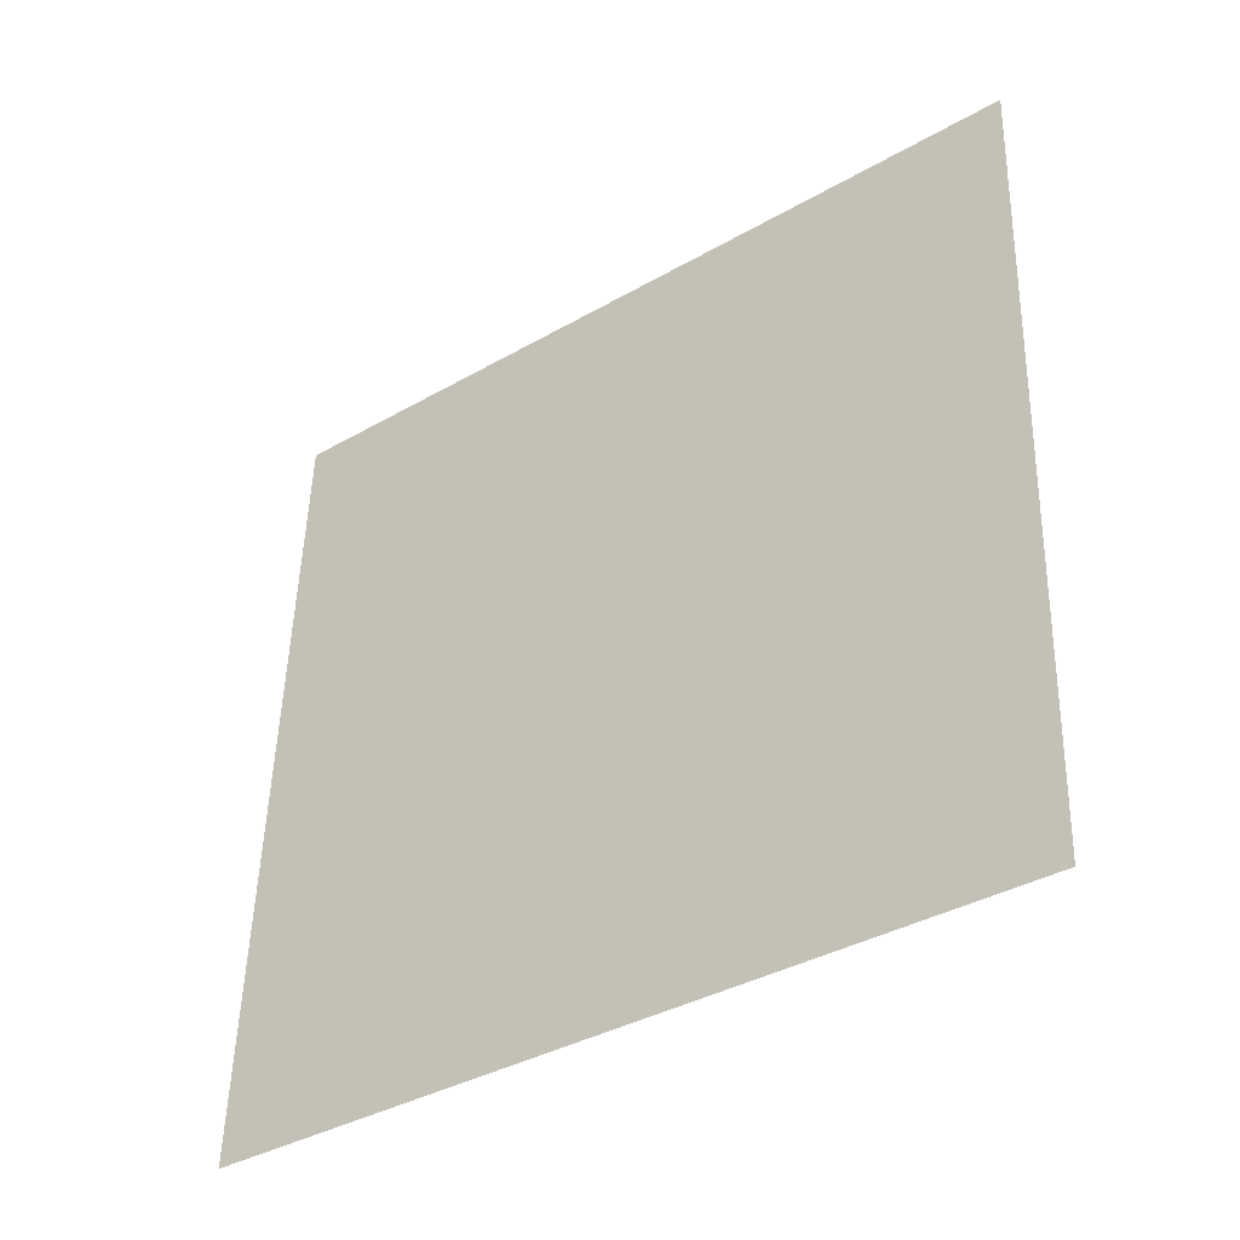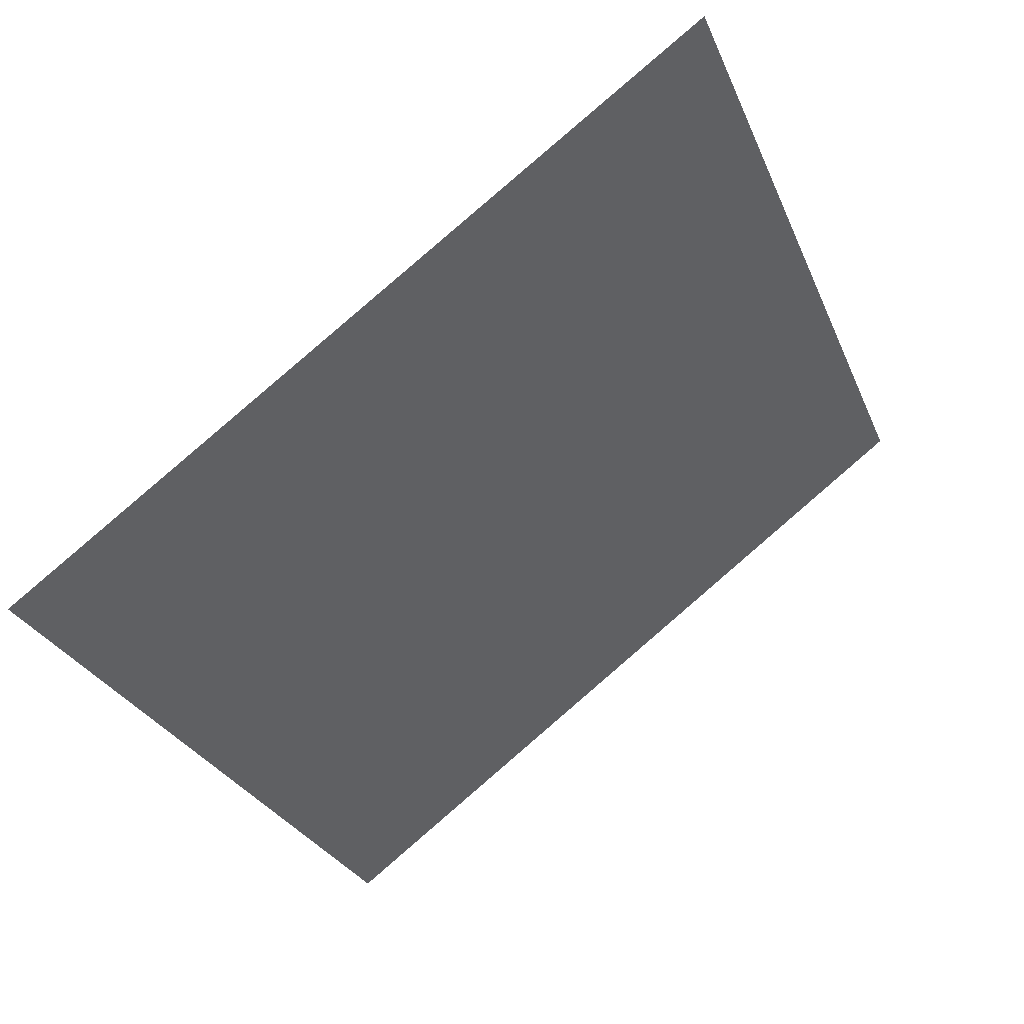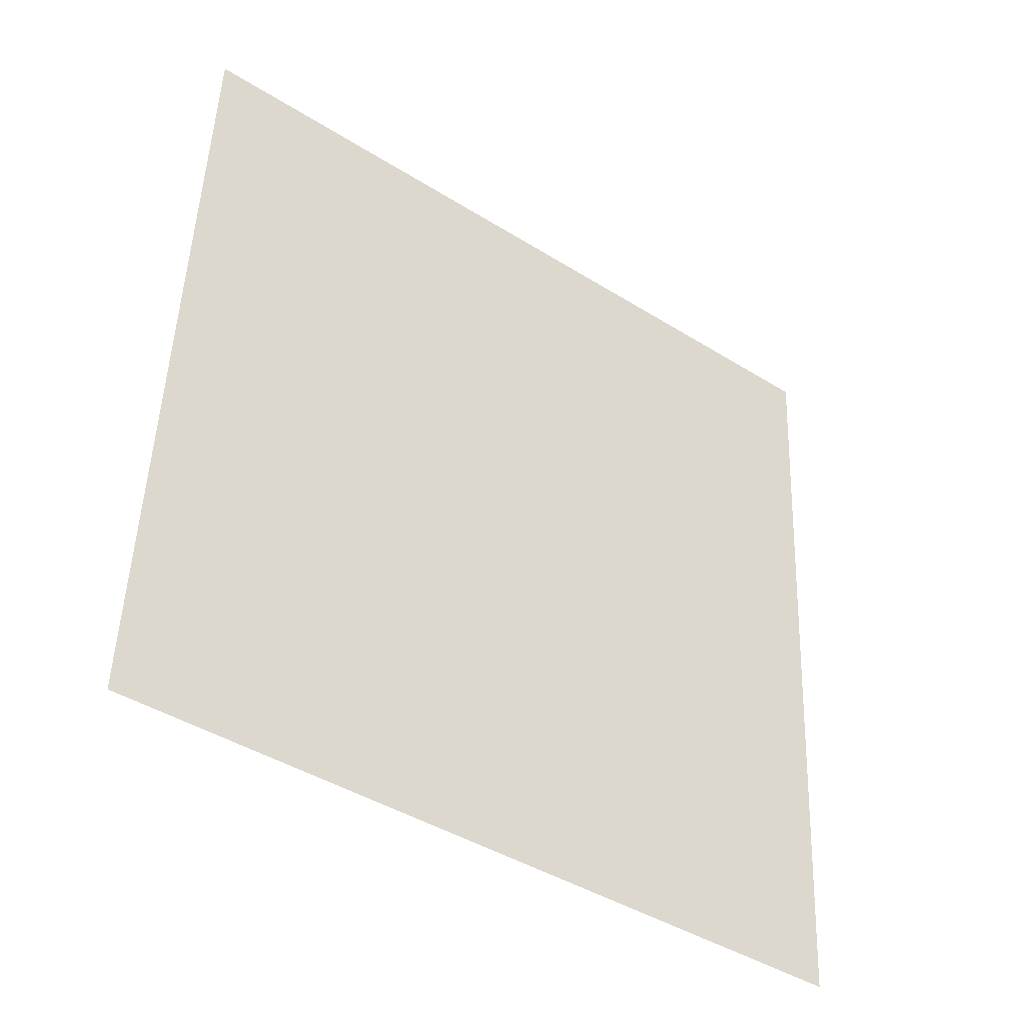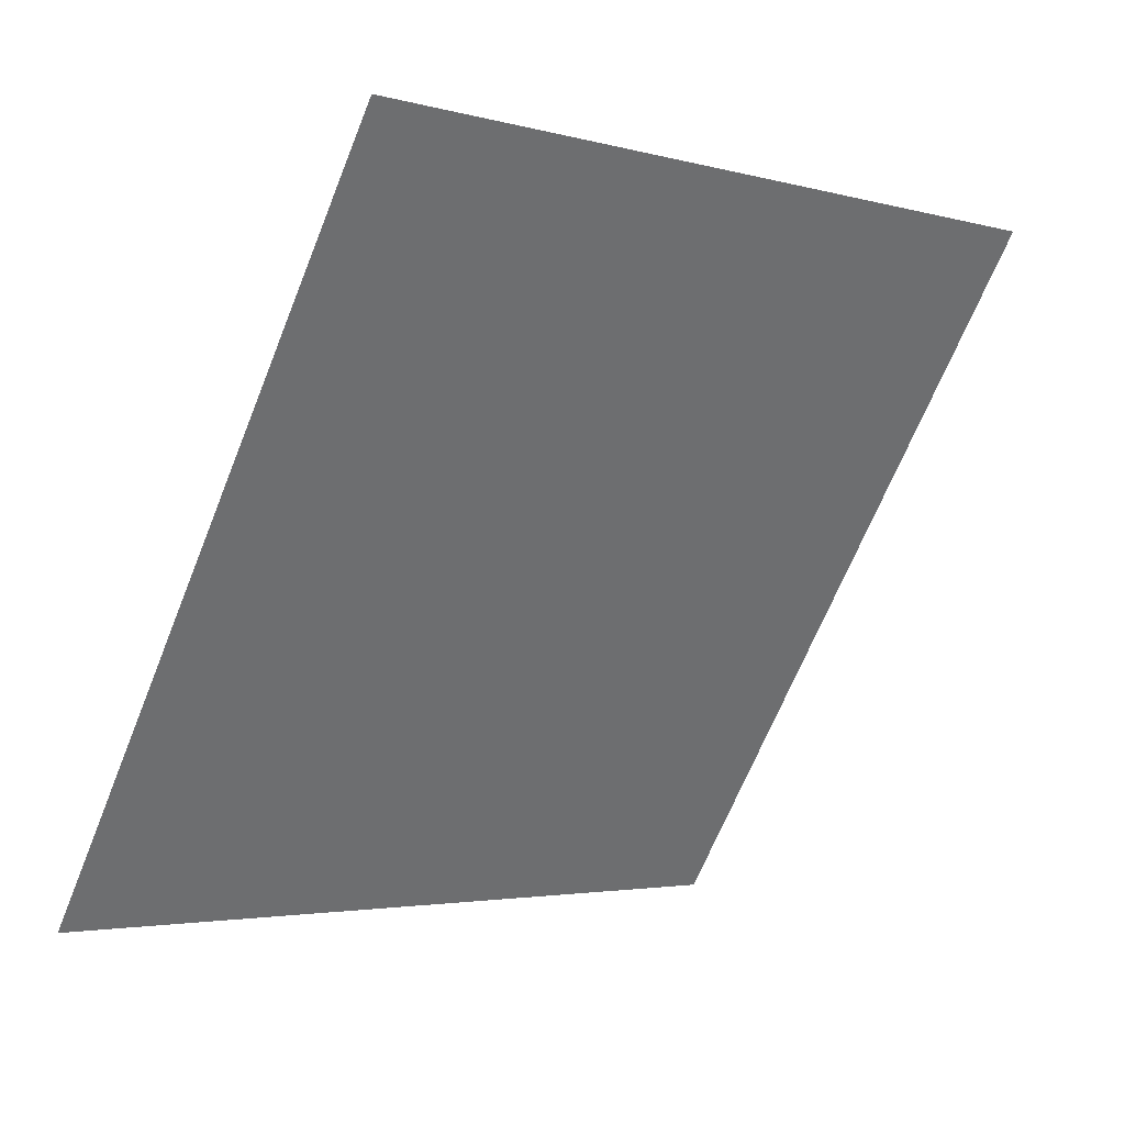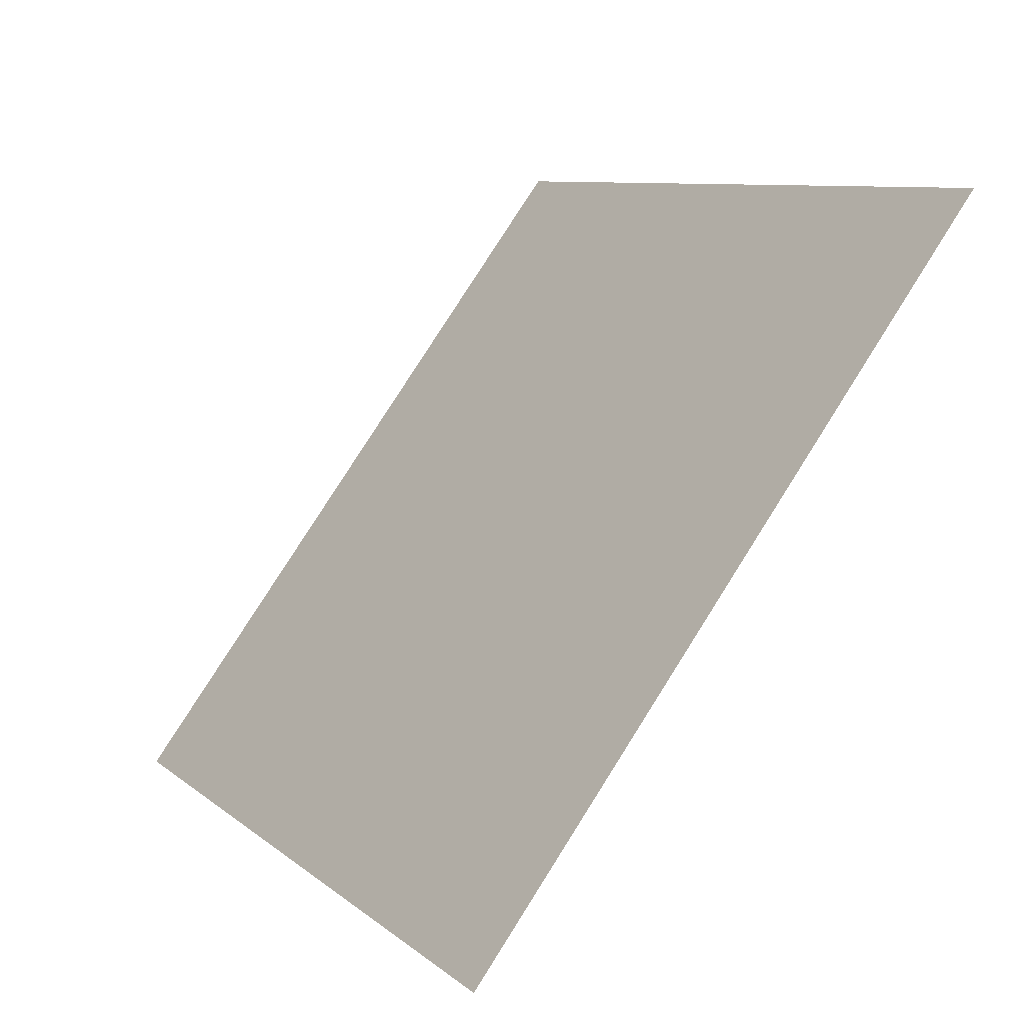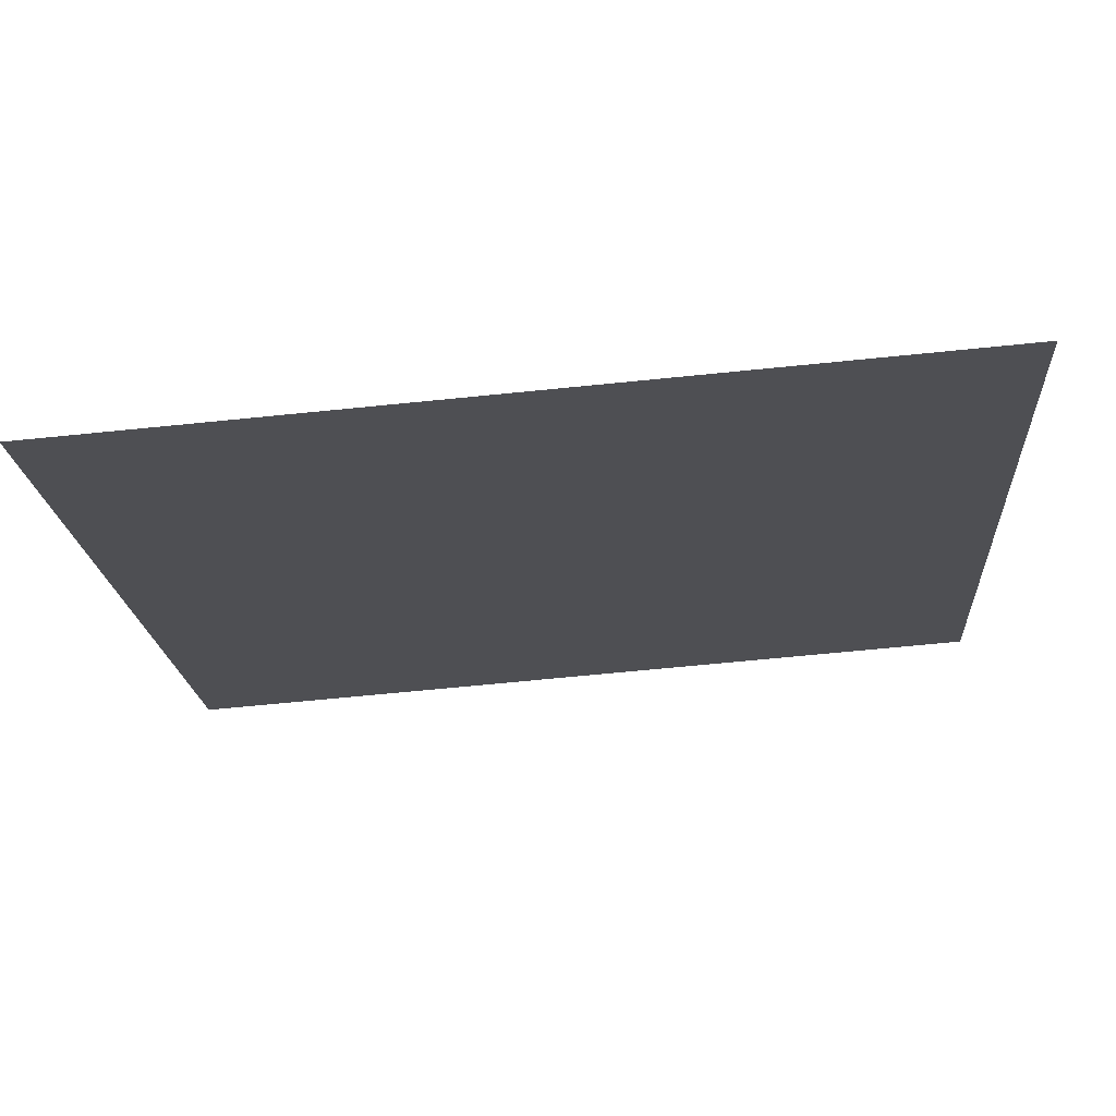
<metadata>
{"format":"obj","ext":"obj","renderer":"f3d","projection":"perspective","resolution":1024,"background":"white","views":[{"elev":52.3,"azim":-87.9,"up":"+Y"},{"elev":-26.4,"azim":-69.9,"up":"+Y"},{"elev":49.3,"azim":92.7,"up":"+Y"},{"elev":-65.8,"azim":-111.5,"up":"+Y"},{"elev":8.2,"azim":61.4,"up":"+Z"},{"elev":-71.6,"azim":4.4,"up":"+Z"}]}
</metadata>
<code>
v -0.1622 0.8449 0.5822
v -0.1687 0.845 0.5823
v -0.1686 0.849 0.5875
v -0.1621 0.8488 0.5875
f 4 3 2 1

</code>
